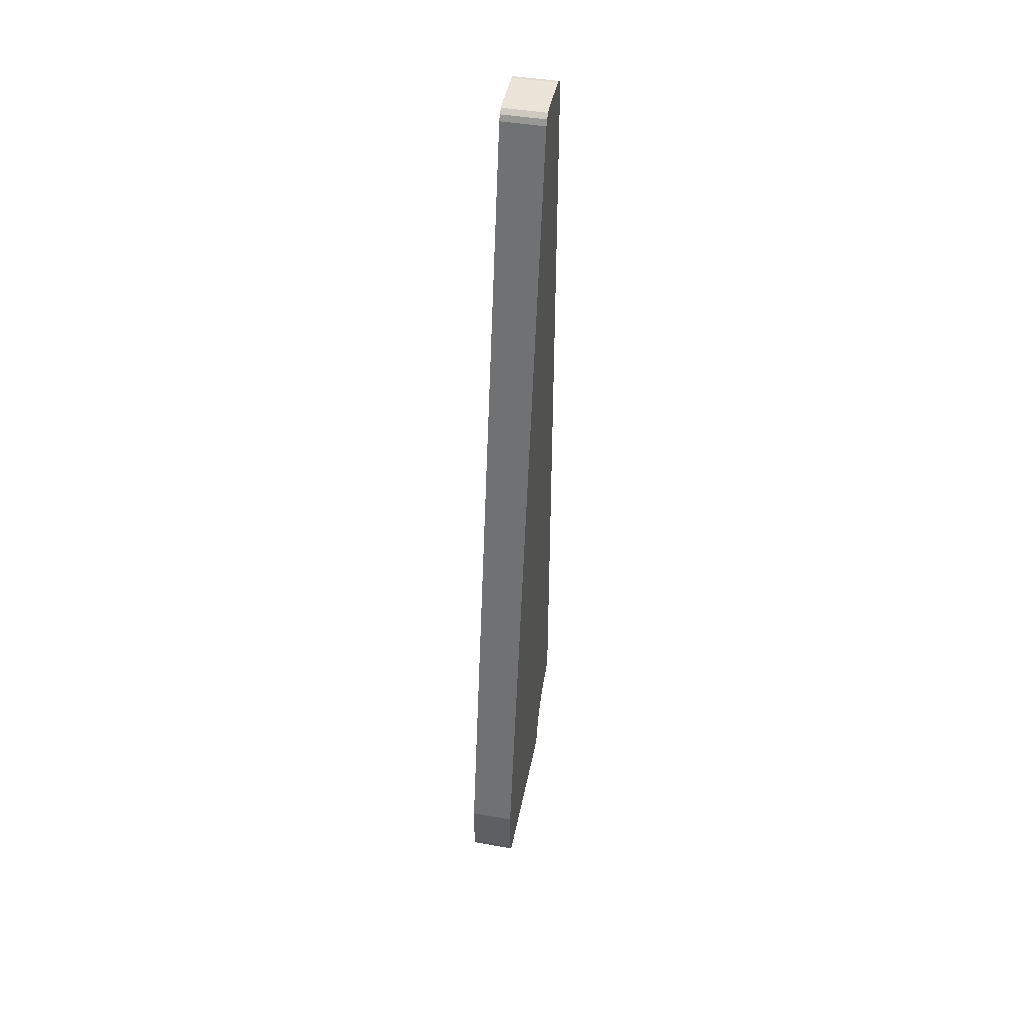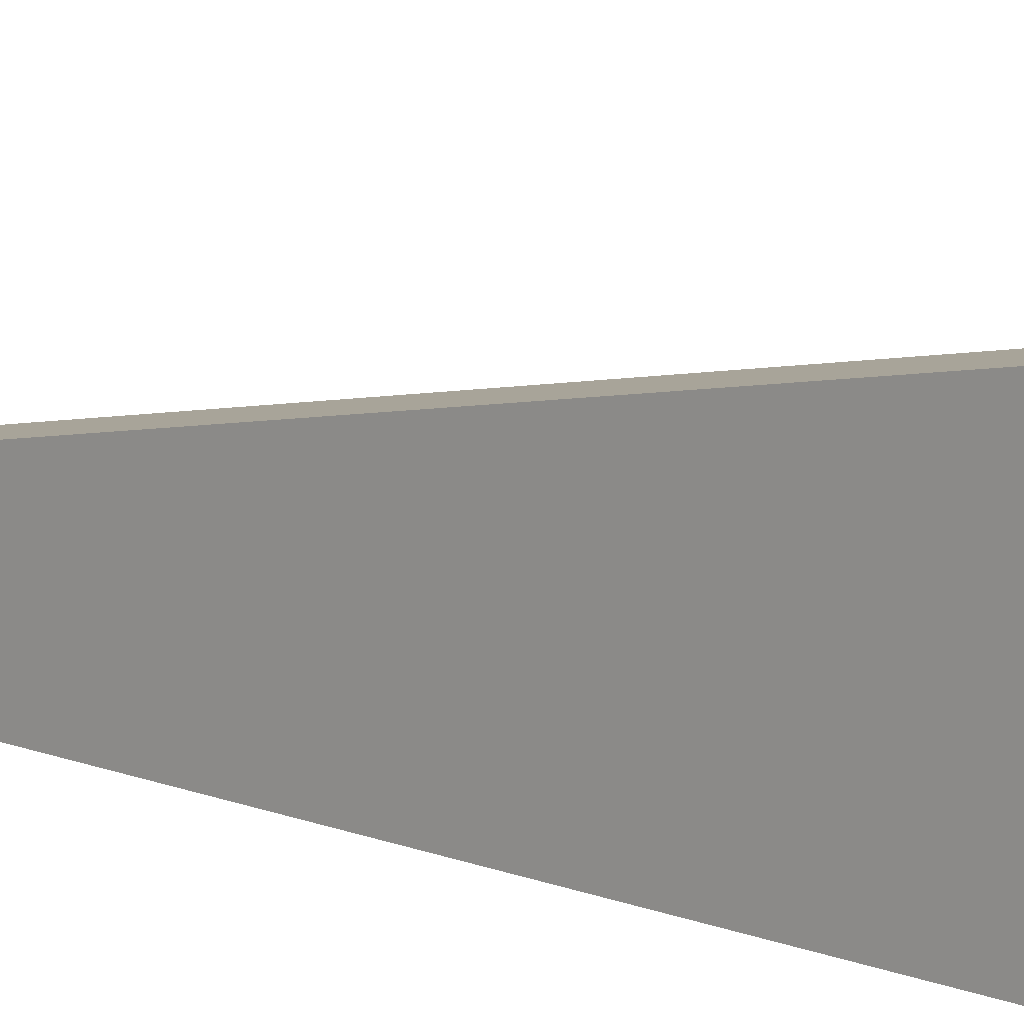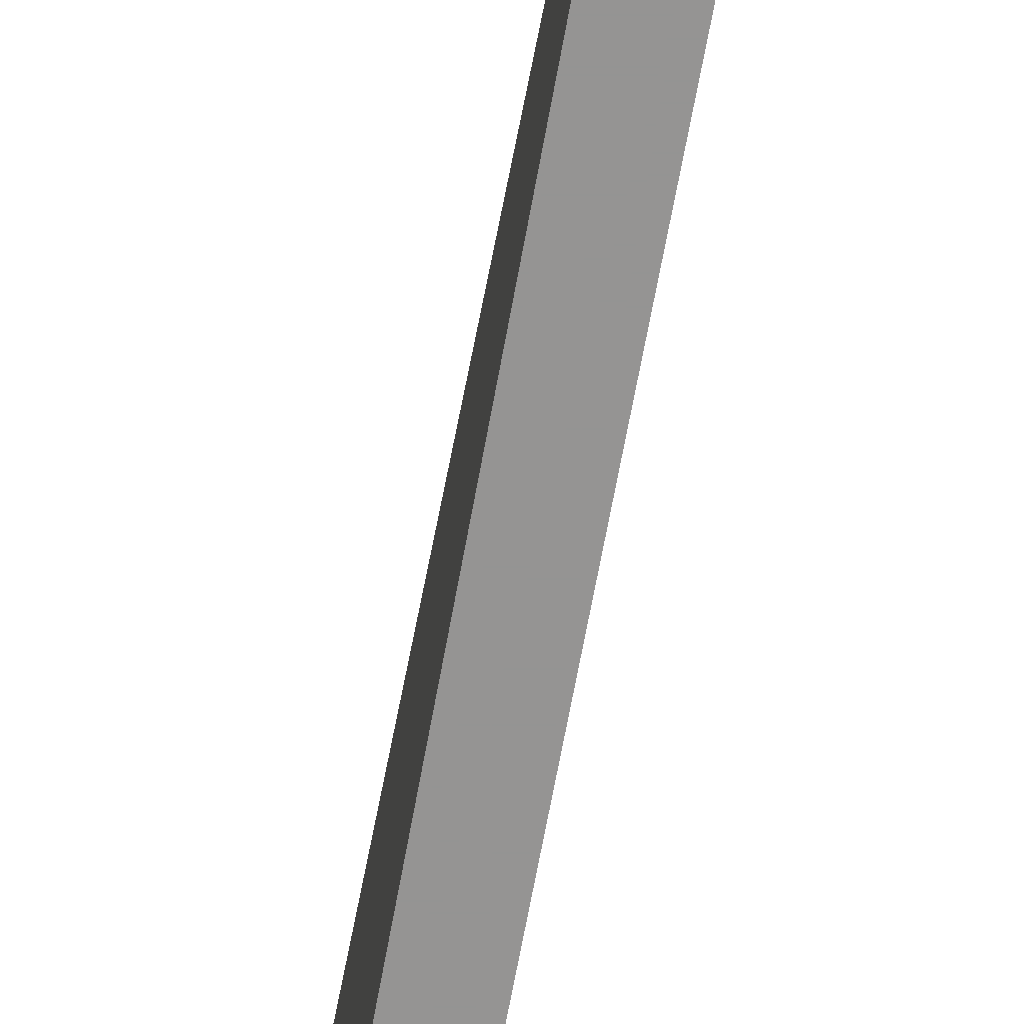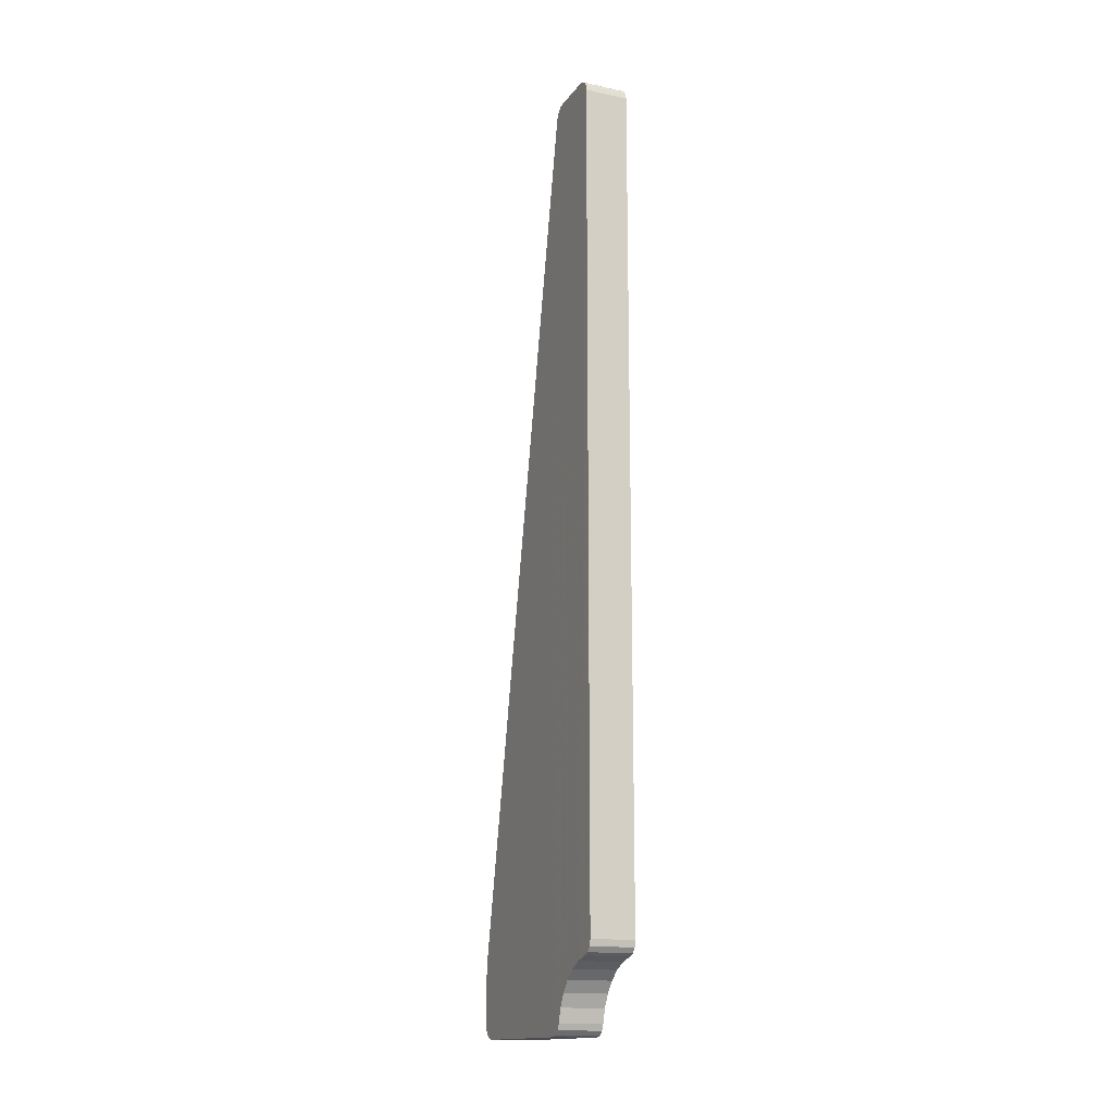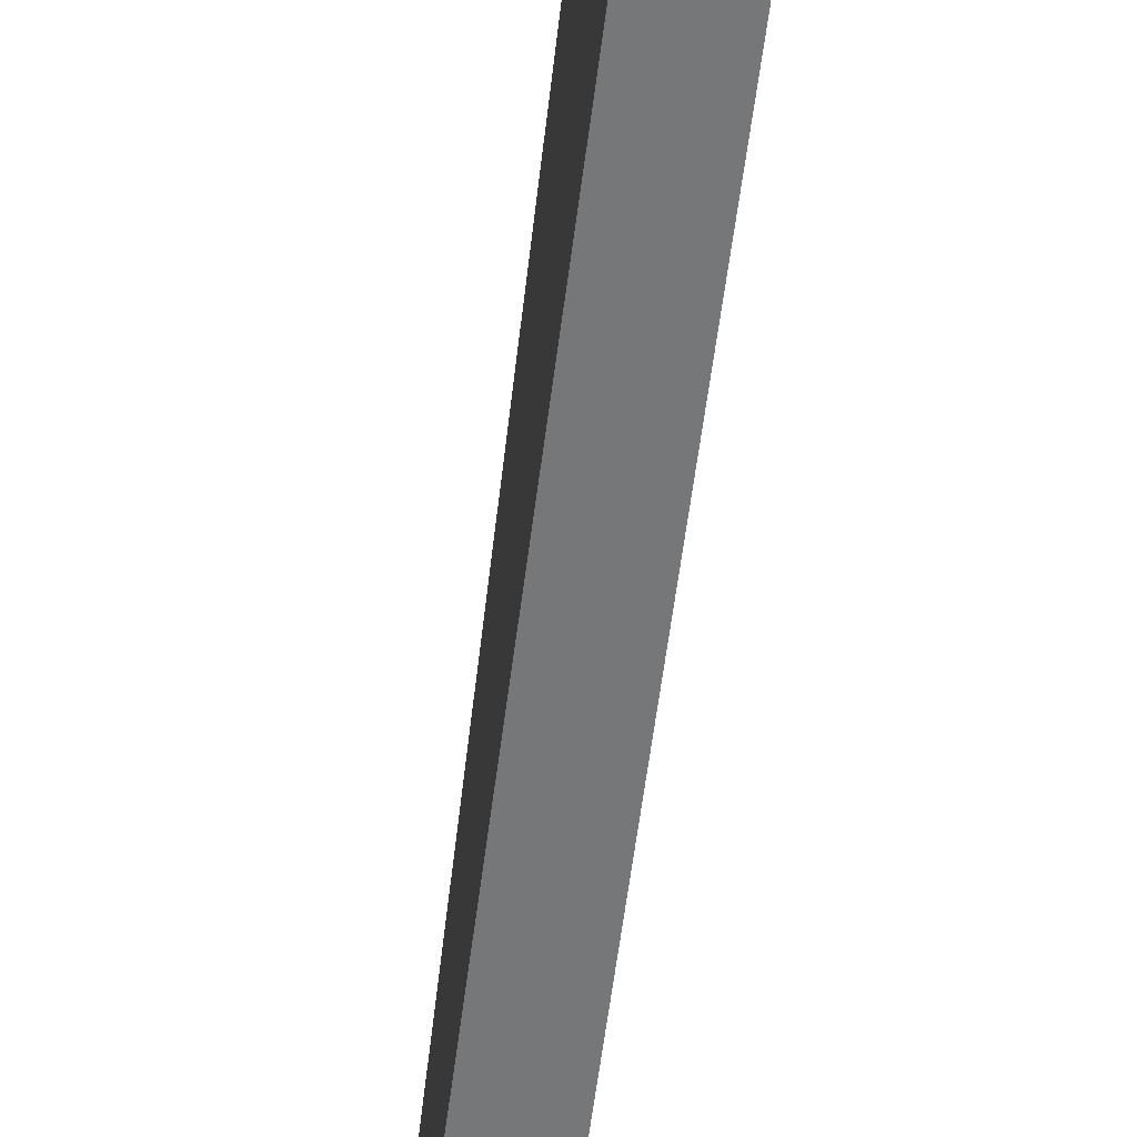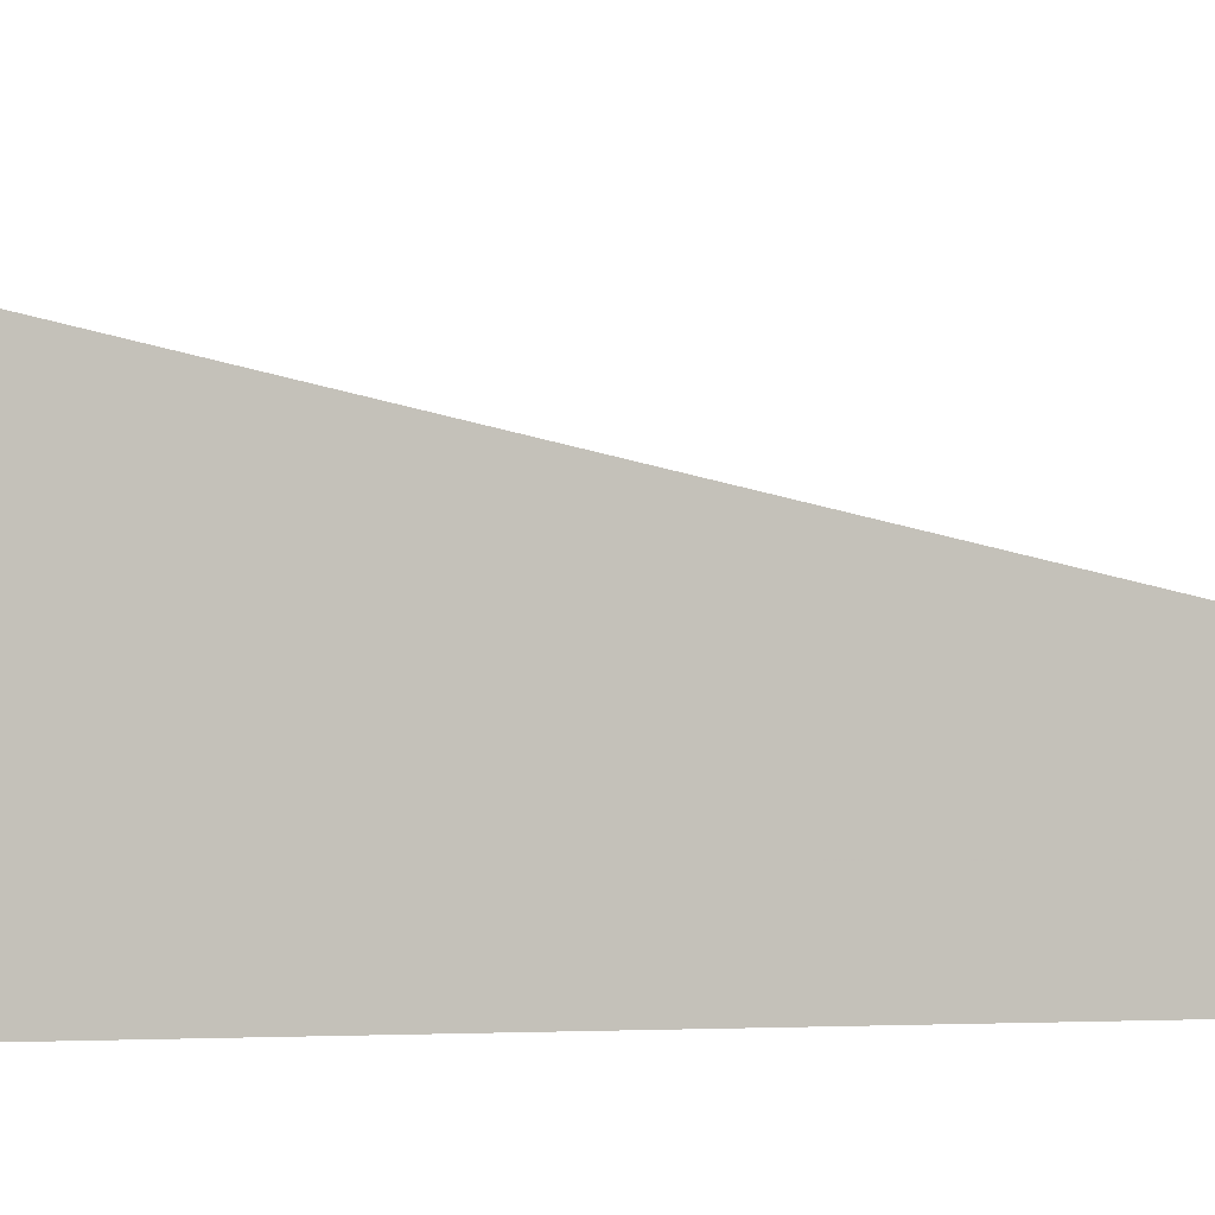
<metadata>
{"format":"obj","ext":"obj","renderer":"f3d","projection":"perspective","resolution":1024,"background":"white","views":[{"elev":44.9,"azim":11.2,"up":"+Y"},{"elev":14.3,"azim":-50.5,"up":"+Z"},{"elev":-67.1,"azim":169.7,"up":"+Z"},{"elev":-15.5,"azim":156.3,"up":"+Y"},{"elev":-57.0,"azim":-7.1,"up":"+Z"},{"elev":-1.2,"azim":67.6,"up":"+Z"}]}
</metadata>
<code>
o 2388823813840
v 3165 -155.2 651.5
v 3174 -155.2 651.5
v 3165 -156 654.5
v 3165 -156 654.5
v 3174 -155.2 651.5
v 3174 -156 654.5
v 3165 -156 654.5
v 3174 -156 654.5
v 3165 -157.4 657.2
v 3165 -157.4 657.2
v 3174 -156 654.5
v 3174 -157.4 657.2
v 3165 -157.4 657.2
v 3174 -157.4 657.2
v 3165 -159.4 659.6
v 3165 -159.4 659.6
v 3174 -157.4 657.2
v 3174 -159.4 659.6
v 3165 -159.4 659.6
v 3174 -159.4 659.6
v 3165 -161.8 661.6
v 3165 -161.8 661.6
v 3174 -159.4 659.6
v 3174 -161.8 661.6
v 3165 -161.8 661.6
v 3174 -161.8 661.6
v 3165 -164.5 663
v 3165 -164.5 663
v 3174 -161.8 661.6
v 3174 -164.5 663
v 3165 -164.5 663
v 3174 -164.5 663
v 3165 -167.5 663.8
v 3165 -167.5 663.8
v 3174 -164.5 663
v 3174 -167.5 663.8
v 3174 27 649
v 3174 -152.3 649
v 3165 27 649
v 3165 27 649
v 3174 -152.3 649
v 3165 -152.3 649
v 3174 30 652
v 3165 30 652
v 3174 30 661.6
v 3174 30 661.6
v 3165 30 652
v 3165 30 661.6
v 3174 -154.7 701.9
v 3174 27.6 664.5
v 3165 -154.7 701.9
v 3165 -154.7 701.9
v 3174 27.6 664.5
v 3165 27.6 664.5
v 3174 -155.3 702
v 3165 -155.3 702
v 3174 -167 702
v 3174 -167 702
v 3165 -155.3 702
v 3165 -167 702
v 3165 -170 699
v 3165 -170 666.7
v 3174 -170 699
v 3174 -170 699
v 3165 -170 666.7
v 3174 -170 666.7
v 3174 -170 666.7
v 3174 -154.7 701.9
v 3174 -170 699
v 3174 -170 699
v 3174 -154.7 701.9
v 3174 -155.3 702
v 3174 -170 699
v 3174 -155.3 702
v 3174 -169.8 700.1
v 3174 -169.8 700.1
v 3174 -155.3 702
v 3174 -169.1 701.1
v 3174 -169.1 701.1
v 3174 -155.3 702
v 3174 -167 702
v 3174 -169.1 701.1
v 3174 -167 702
v 3174 -168.1 701.8
v 3174 -169.7 665.4
v 3174 -164.5 663
v 3174 -170 666.7
v 3174 -170 666.7
v 3174 -164.5 663
v 3174 27.6 664.5
v 3174 -170 666.7
v 3174 27.6 664.5
v 3174 -154.7 701.9
v 3174 -168.8 664.3
v 3174 -167.5 663.8
v 3174 -169.7 665.4
v 3174 -169.7 665.4
v 3174 -167.5 663.8
v 3174 -164.5 663
v 3174 -164.5 663
v 3174 -161.8 661.6
v 3174 27.6 664.5
v 3174 27.6 664.5
v 3174 -161.8 661.6
v 3174 -159.4 659.6
v 3174 27.6 664.5
v 3174 -159.4 659.6
v 3174 -157.4 657.2
v 3174 -157.4 657.2
v 3174 -156 654.5
v 3174 27.6 664.5
v 3174 27.6 664.5
v 3174 -156 654.5
v 3174 30 661.6
v 3174 27.6 664.5
v 3174 30 661.6
v 3174 29.69 662.9
v 3174 -155.2 651.5
v 3174 -152.3 649
v 3174 -156 654.5
v 3174 -156 654.5
v 3174 -152.3 649
v 3174 27 649
v 3174 -156 654.5
v 3174 27 649
v 3174 30 652
v 3174 30 652
v 3174 27 649
v 3174 29.77 650.9
v 3174 29.77 650.9
v 3174 27 649
v 3174 29.12 649.9
v 3174 29.12 649.9
v 3174 27 649
v 3174 28.15 649.2
v 3174 -155.2 651.5
v 3174 -154.7 650.2
v 3174 -152.3 649
v 3174 -152.3 649
v 3174 -154.7 650.2
v 3174 -153.6 649.3
v 3174 30 652
v 3174 30 661.6
v 3174 -156 654.5
v 3174 29.69 662.9
v 3174 28.84 663.9
v 3174 27.6 664.5
v 3174 -154.7 701.9
v 3174 -154.9 702
v 3174 -155.3 702
v 3174 -155.3 702
v 3174 -154.9 702
v 3174 -155.1 702
v 3165 -154.7 650.2
v 3165 -155.2 651.5
v 3165 -152.3 649
v 3165 -152.3 649
v 3165 -155.2 651.5
v 3165 -156 654.5
v 3165 -152.3 649
v 3165 -156 654.5
v 3165 27 649
v 3165 27 649
v 3165 -156 654.5
v 3165 30 652
v 3165 27 649
v 3165 30 652
v 3165 29.77 650.9
v 3165 -157.4 657.2
v 3165 27.6 664.5
v 3165 -156 654.5
v 3165 -156 654.5
v 3165 27.6 664.5
v 3165 30 661.6
v 3165 -156 654.5
v 3165 30 661.6
v 3165 30 652
v 3165 -157.4 657.2
v 3165 -159.4 659.6
v 3165 27.6 664.5
v 3165 27.6 664.5
v 3165 -159.4 659.6
v 3165 -161.8 661.6
v 3165 27.6 664.5
v 3165 -161.8 661.6
v 3165 -164.5 663
v 3165 -167.5 663.8
v 3165 -169.7 665.4
v 3165 -164.5 663
v 3165 -164.5 663
v 3165 -169.7 665.4
v 3165 -170 666.7
v 3165 -164.5 663
v 3165 -170 666.7
v 3165 27.6 664.5
v 3165 27.6 664.5
v 3165 -170 666.7
v 3165 -154.7 701.9
v 3165 -154.7 701.9
v 3165 -170 666.7
v 3165 -170 699
v 3165 -154.7 701.9
v 3165 -170 699
v 3165 -155.3 702
v 3165 -155.3 702
v 3165 -170 699
v 3165 -169.8 700.1
v 3165 -155.3 702
v 3165 -169.8 700.1
v 3165 -169.1 701.1
v 3165 -167.5 663.8
v 3165 -168.8 664.3
v 3165 -169.7 665.4
v 3165 -168.1 701.8
v 3165 -167 702
v 3165 -169.1 701.1
v 3165 -169.1 701.1
v 3165 -167 702
v 3165 -155.3 702
v 3165 -155.1 702
v 3165 -154.9 702
v 3165 -155.3 702
v 3165 -155.3 702
v 3165 -154.9 702
v 3165 -154.7 701.9
v 3165 28.84 663.9
v 3165 29.69 662.9
v 3165 27.6 664.5
v 3165 27.6 664.5
v 3165 29.69 662.9
v 3165 30 661.6
v 3165 29.77 650.9
v 3165 29.12 649.9
v 3165 27 649
v 3165 27 649
v 3165 29.12 649.9
v 3165 28.15 649.2
v 3165 -152.3 649
v 3165 -153.6 649.3
v 3165 -154.7 650.2
v 3165 -167.5 663.8
v 3174 -167.5 663.8
v 3165 -168.8 664.3
v 3165 -168.8 664.3
v 3174 -167.5 663.8
v 3174 -168.8 664.3
v 3165 -168.8 664.3
v 3174 -168.8 664.3
v 3165 -169.7 665.4
v 3165 -169.7 665.4
v 3174 -168.8 664.3
v 3174 -169.7 665.4
v 3165 -169.7 665.4
v 3174 -169.7 665.4
v 3165 -170 666.7
v 3165 -170 666.7
v 3174 -169.7 665.4
v 3174 -170 666.7
v 3165 -152.3 649
v 3174 -152.3 649
v 3165 -153.6 649.3
v 3165 -153.6 649.3
v 3174 -152.3 649
v 3174 -153.6 649.3
v 3165 -153.6 649.3
v 3174 -153.6 649.3
v 3165 -154.7 650.2
v 3165 -154.7 650.2
v 3174 -153.6 649.3
v 3174 -154.7 650.2
v 3165 -154.7 650.2
v 3174 -154.7 650.2
v 3165 -155.2 651.5
v 3165 -155.2 651.5
v 3174 -154.7 650.2
v 3174 -155.2 651.5
v 3165 30 652
v 3174 30 652
v 3165 29.77 650.9
v 3165 29.77 650.9
v 3174 30 652
v 3174 29.77 650.9
v 3165 29.77 650.9
v 3174 29.77 650.9
v 3174 29.12 649.9
v 3165 29.77 650.9
v 3174 29.12 649.9
v 3165 29.12 649.9
v 3165 29.12 649.9
v 3174 29.12 649.9
v 3174 28.15 649.2
v 3165 29.12 649.9
v 3174 28.15 649.2
v 3165 28.15 649.2
v 3165 28.15 649.2
v 3174 28.15 649.2
v 3165 27 649
v 3165 27 649
v 3174 28.15 649.2
v 3174 27 649
v 3165 27.6 664.5
v 3174 27.6 664.5
v 3165 28.84 663.9
v 3165 28.84 663.9
v 3174 27.6 664.5
v 3174 28.84 663.9
v 3165 28.84 663.9
v 3174 28.84 663.9
v 3165 29.69 662.9
v 3165 29.69 662.9
v 3174 28.84 663.9
v 3174 29.69 662.9
v 3165 29.69 662.9
v 3174 29.69 662.9
v 3165 30 661.6
v 3165 30 661.6
v 3174 29.69 662.9
v 3174 30 661.6
v 3165 -155.3 702
v 3174 -155.3 702
v 3165 -155.1 702
v 3165 -155.1 702
v 3174 -155.3 702
v 3174 -155.1 702
v 3165 -155.1 702
v 3174 -155.1 702
v 3165 -154.9 702
v 3165 -154.9 702
v 3174 -155.1 702
v 3174 -154.9 702
v 3165 -154.9 702
v 3174 -154.9 702
v 3165 -154.7 701.9
v 3165 -154.7 701.9
v 3174 -154.9 702
v 3174 -154.7 701.9
v 3165 -170 699
v 3174 -170 699
v 3165 -169.8 700.1
v 3165 -169.8 700.1
v 3174 -170 699
v 3174 -169.8 700.1
v 3165 -169.8 700.1
v 3174 -169.8 700.1
v 3174 -169.1 701.1
v 3165 -169.8 700.1
v 3174 -169.1 701.1
v 3165 -169.1 701.1
v 3165 -169.1 701.1
v 3174 -169.1 701.1
v 3174 -168.1 701.8
v 3165 -169.1 701.1
v 3174 -168.1 701.8
v 3165 -168.1 701.8
v 3165 -168.1 701.8
v 3174 -168.1 701.8
v 3165 -167 702
v 3165 -167 702
v 3174 -168.1 701.8
v 3174 -167 702
f 1 2 3
f 4 5 6
f 7 8 9
f 10 11 12
f 13 14 15
f 16 17 18
f 19 20 21
f 22 23 24
f 25 26 27
f 28 29 30
f 31 32 33
f 34 35 36
f 37 38 39
f 40 41 42
f 43 44 45
f 46 47 48
f 49 50 51
f 52 53 54
f 55 56 57
f 58 59 60
f 61 62 63
f 64 65 66
f 67 68 69
f 70 71 72
f 73 74 75
f 76 77 78
f 79 80 81
f 82 83 84
f 85 86 87
f 88 89 90
f 91 92 93
f 94 95 96
f 97 98 99
f 100 101 102
f 103 104 105
f 106 107 108
f 109 110 111
f 112 113 114
f 115 116 117
f 118 119 120
f 121 122 123
f 124 125 126
f 127 128 129
f 130 131 132
f 133 134 135
f 136 137 138
f 139 140 141
f 142 143 144
f 145 146 147
f 148 149 150
f 151 152 153
f 154 155 156
f 157 158 159
f 160 161 162
f 163 164 165
f 166 167 168
f 169 170 171
f 172 173 174
f 175 176 177
f 178 179 180
f 181 182 183
f 184 185 186
f 187 188 189
f 190 191 192
f 193 194 195
f 196 197 198
f 199 200 201
f 202 203 204
f 205 206 207
f 208 209 210
f 211 212 213
f 214 215 216
f 217 218 219
f 220 221 222
f 223 224 225
f 226 227 228
f 229 230 231
f 232 233 234
f 235 236 237
f 238 239 240
f 241 242 243
f 244 245 246
f 247 248 249
f 250 251 252
f 253 254 255
f 256 257 258
f 259 260 261
f 262 263 264
f 265 266 267
f 268 269 270
f 271 272 273
f 274 275 276
f 277 278 279
f 280 281 282
f 283 284 285
f 286 287 288
f 289 290 291
f 292 293 294
f 295 296 297
f 298 299 300
f 301 302 303
f 304 305 306
f 307 308 309
f 310 311 312
f 313 314 315
f 316 317 318
f 319 320 321
f 322 323 324
f 325 326 327
f 328 329 330
f 331 332 333
f 334 335 336
f 337 338 339
f 340 341 342
f 343 344 345
f 346 347 348
f 349 350 351
f 352 353 354
f 355 356 357
f 358 359 360

</code>
